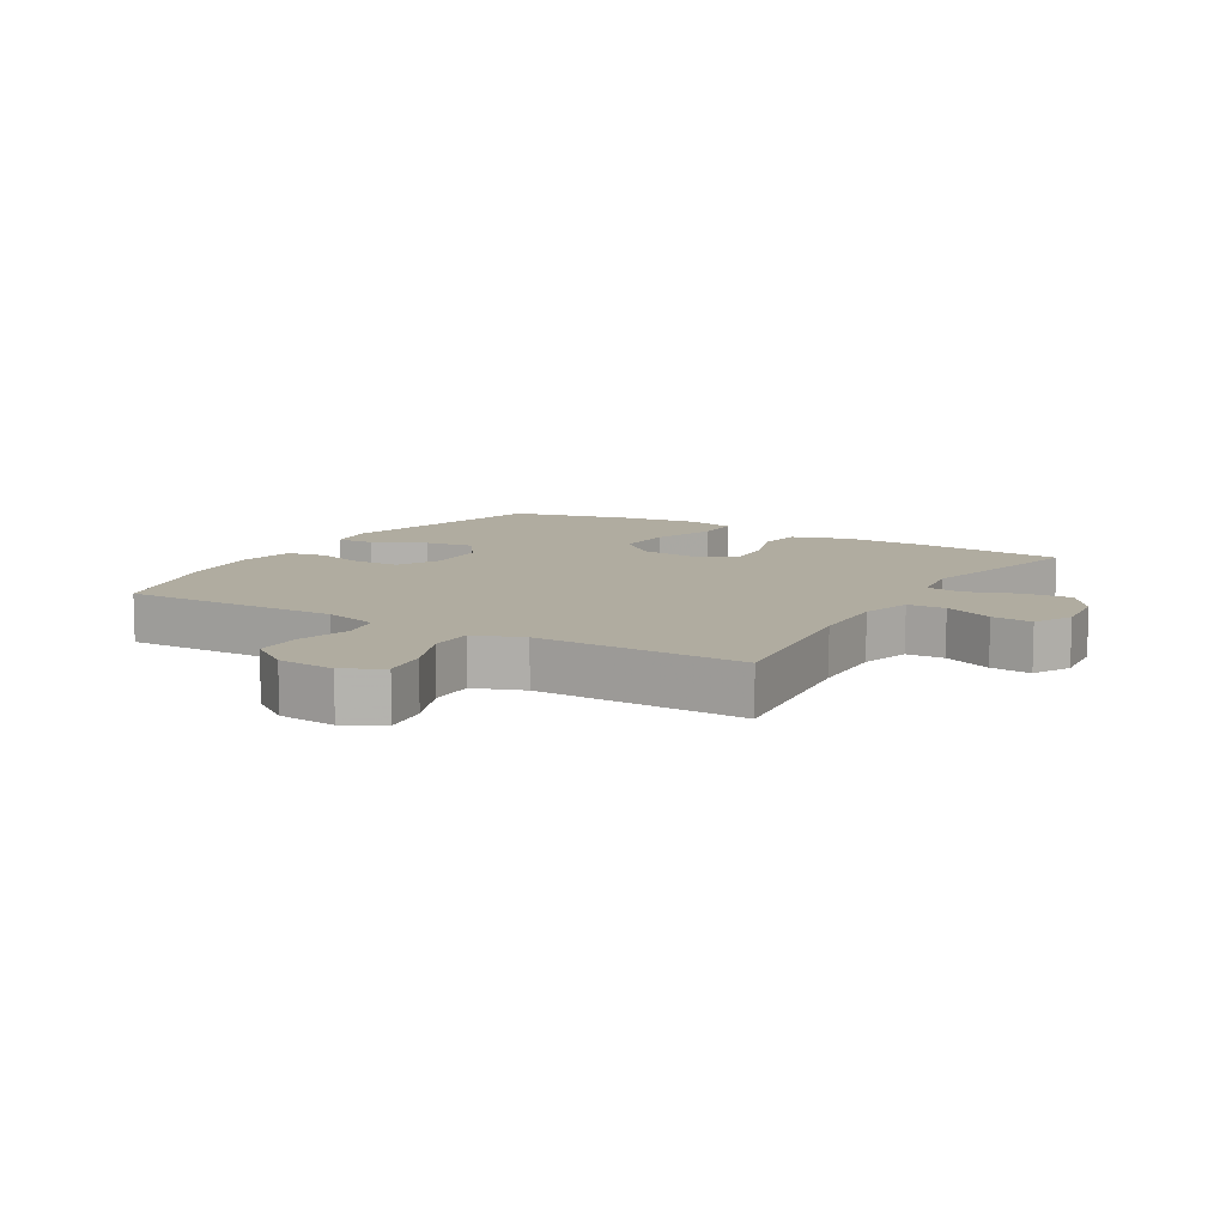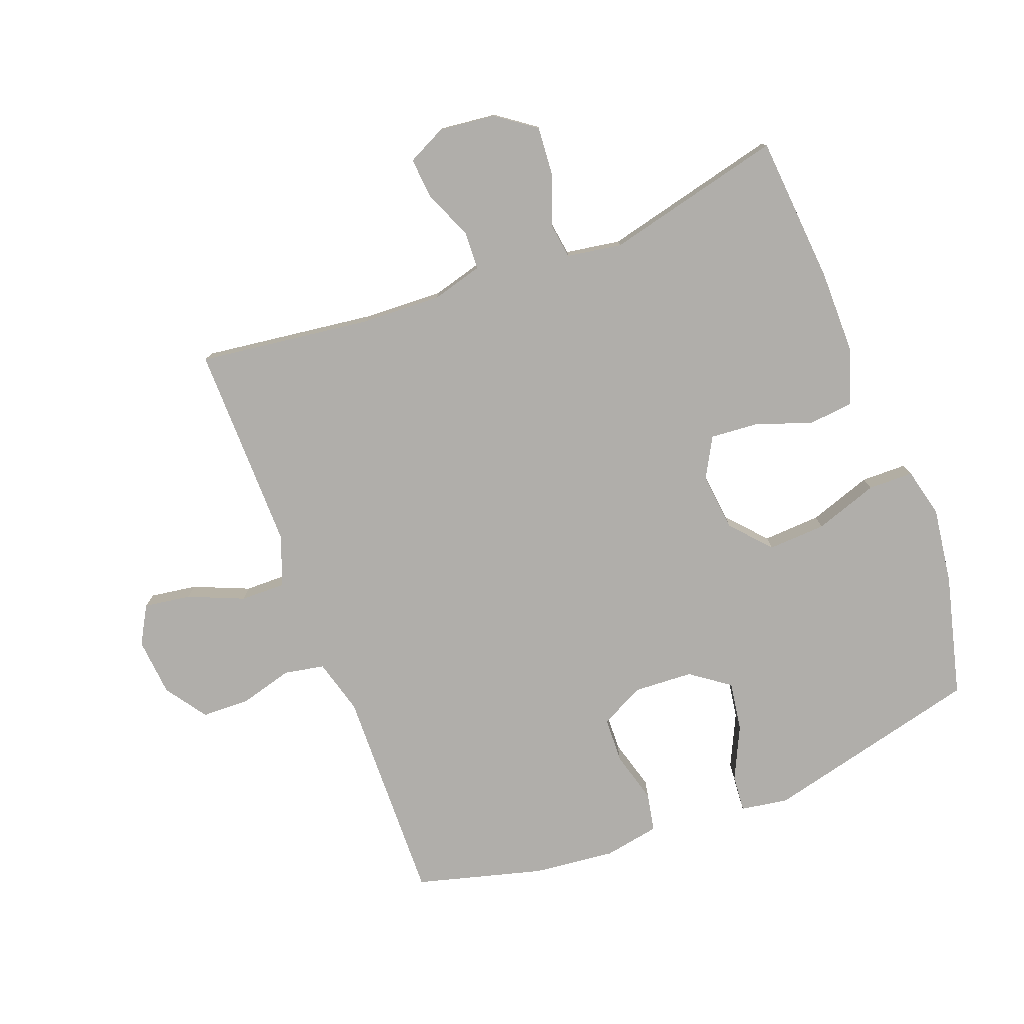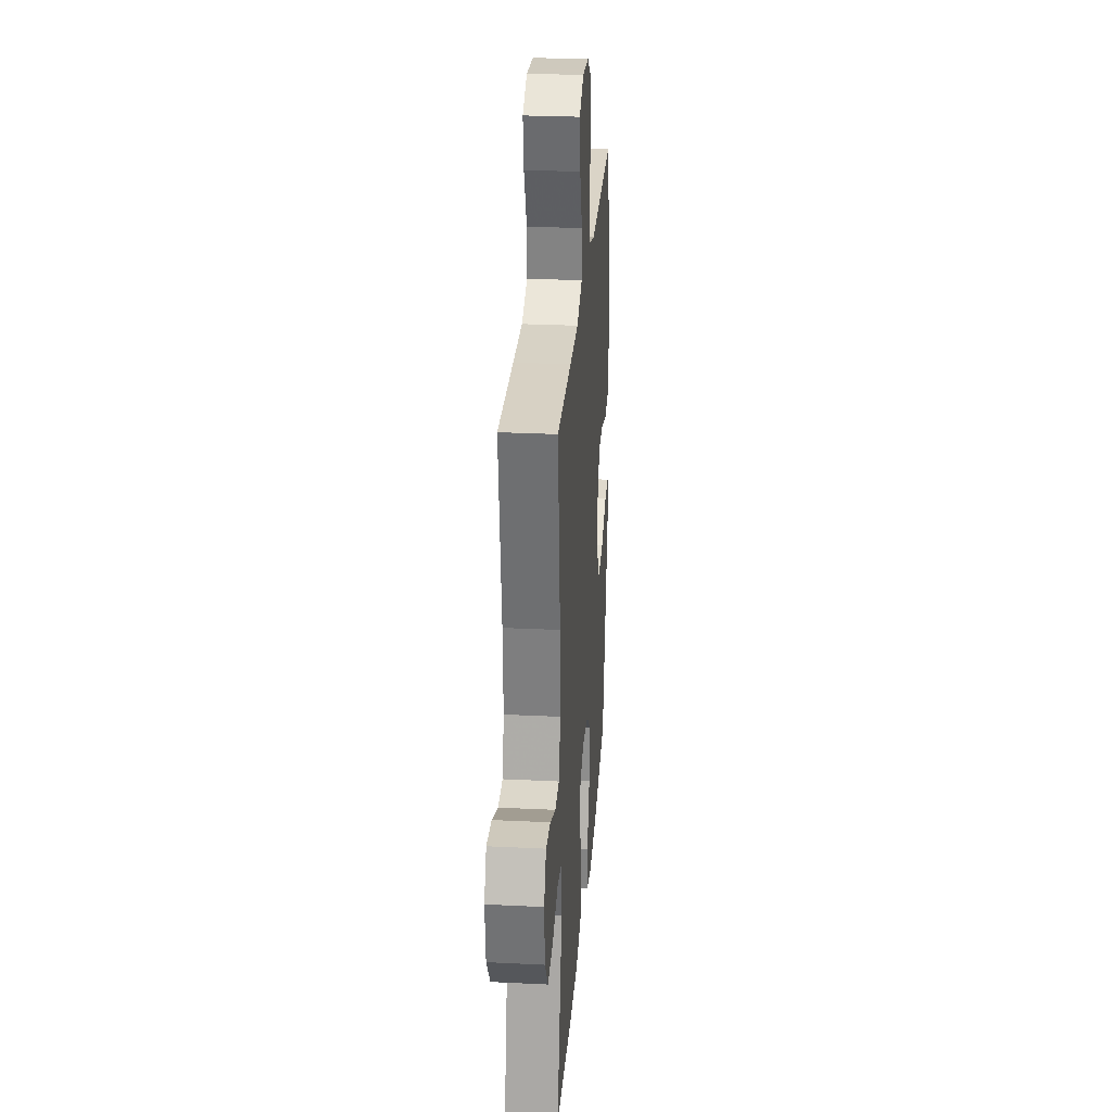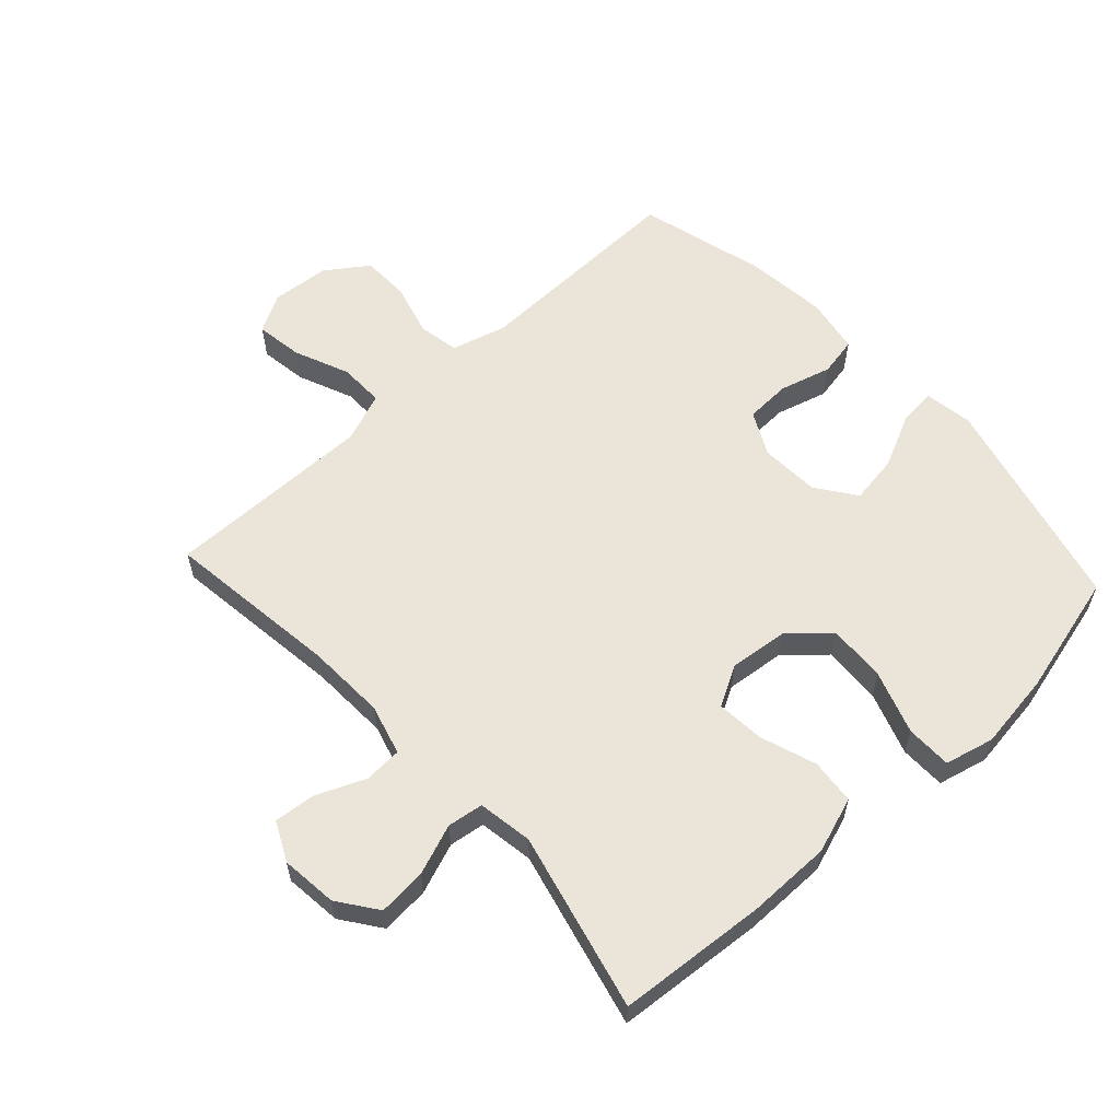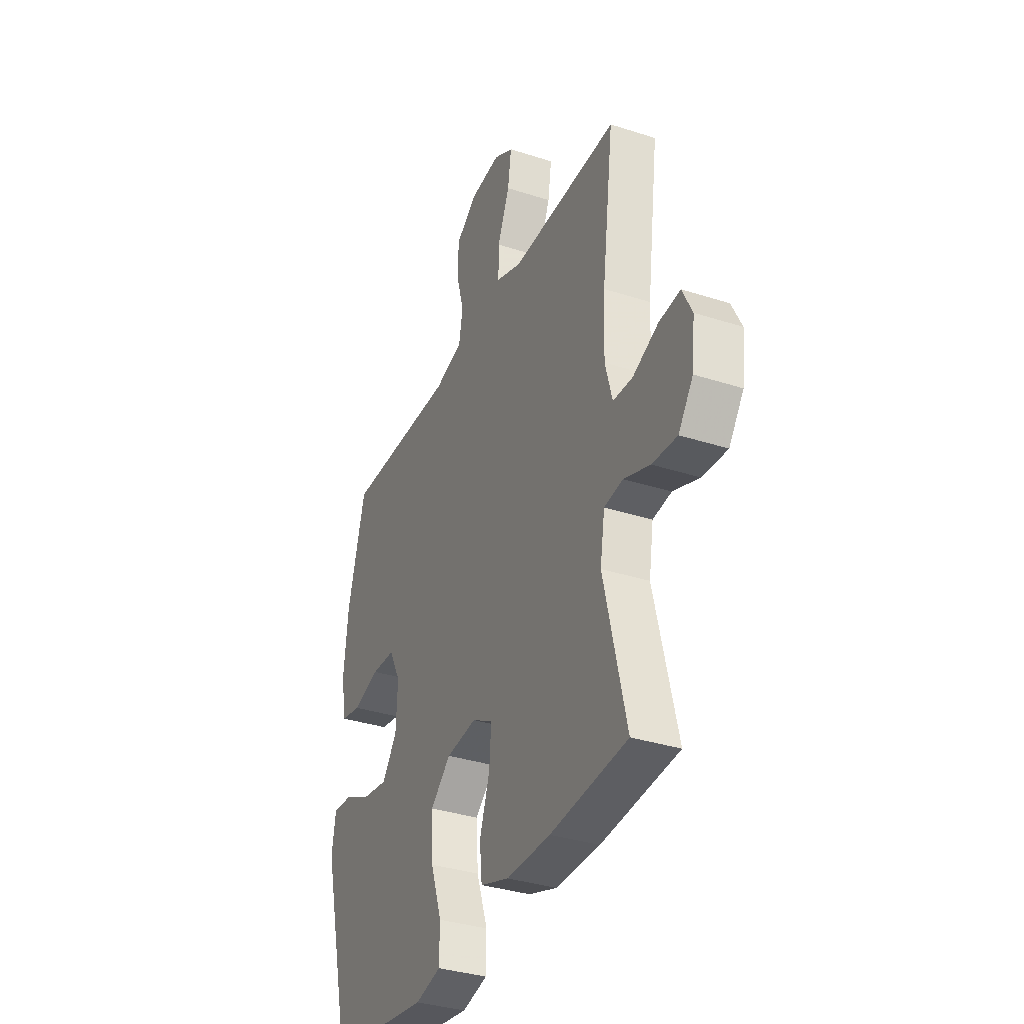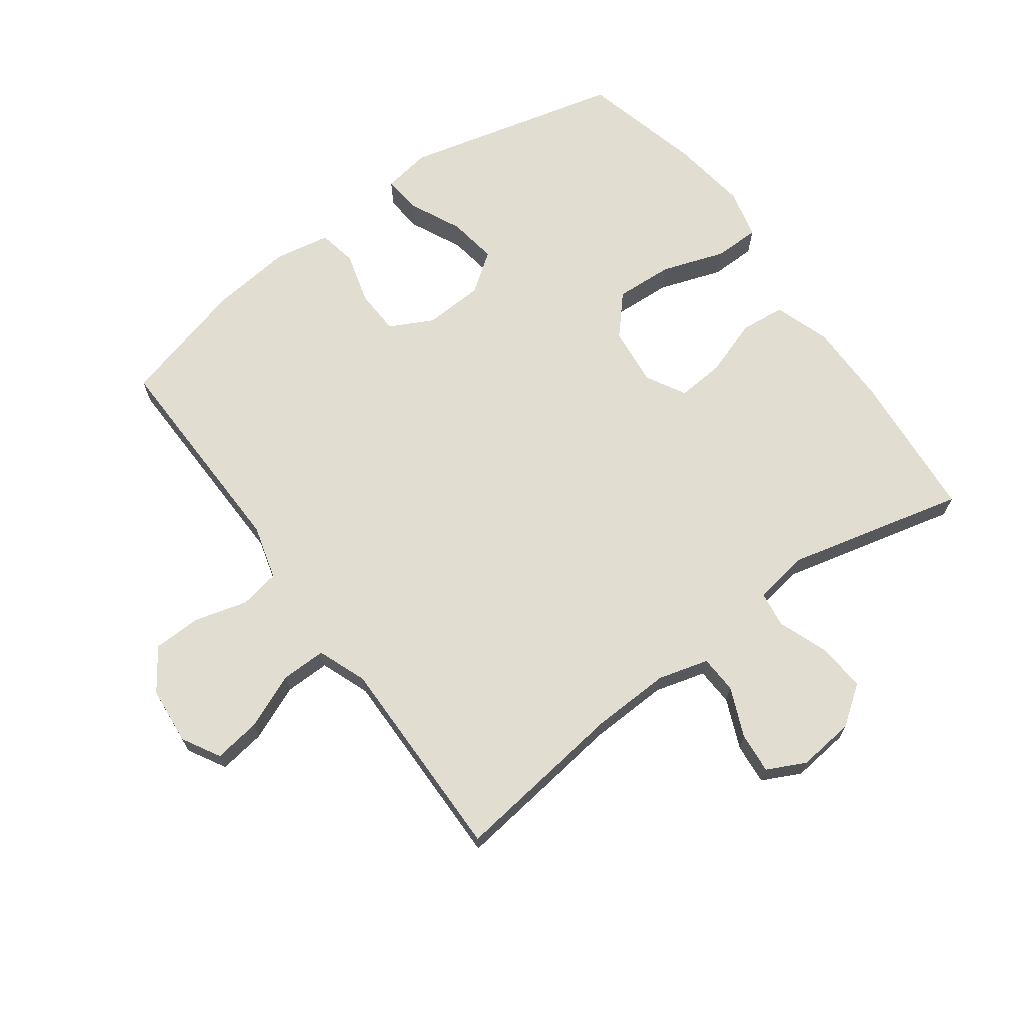
<metadata>
{"format":"obj","ext":"obj","renderer":"f3d","projection":"perspective","resolution":1024,"background":"white","views":[{"elev":9.9,"azim":31.1,"up":"+Y"},{"elev":-77.8,"azim":110.8,"up":"+Y"},{"elev":27.6,"azim":94.3,"up":"+Z"},{"elev":59.4,"azim":137.4,"up":"+Y"},{"elev":-34.7,"azim":66.6,"up":"+Z"},{"elev":68.4,"azim":53.9,"up":"+Y"}]}
</metadata>
<code>
v 0.5 0.07 0.5
v 0.464 0.07 0.223
v 0.459 0.07 0.098
v 0.481 0.07 0.018
v 0.541 0.07 0.015
v 0.619 0.07 0.048
v 0.684 0.07 0.054
v 0.714 0.07 -0.007
v 0.704 0.07 -0.097
v 0.659 0.07 -0.159
v 0.583 0.07 -0.153
v 0.503 0.07 -0.123
v 0.446 0.07 -0.131
v 0.432 0.07 -0.218
v 0.5 0.07 -0.5
v 0.265 0.07 -0.519
v 0.131 0.07 -0.519
v 0.043 0.07 -0.489
v 0.036 0.07 -0.418
v 0.067 0.07 -0.328
v 0.073 0.07 -0.253
v 0.01 0.07 -0.218
v -0.083 0.07 -0.228
v -0.145 0.07 -0.283
v -0.14 0.07 -0.375
v -0.106 0.07 -0.475
v -0.107 0.07 -0.547
v -0.185 0.07 -0.566
v -0.307 0.07 -0.549
v -0.5 0.07 -0.5
v -0.585 0.07 -0.155
v -0.573 0.07 -0.079
v -0.514 0.07 -0.084
v -0.43 0.07 -0.124
v -0.352 0.07 -0.136
v -0.307 0.07 -0.074
v -0.302 0.07 0.02
v -0.337 0.07 0.089
v -0.409 0.07 0.092
v -0.491 0.07 0.069
v -0.552 0.07 0.081
v -0.568 0.07 0.169
v -0.554 0.07 0.299
v -0.5 0.07 0.5
v -0.284 0.07 0.495
v -0.155 0.07 0.492
v -0.068 0.07 0.516
v -0.056 0.07 0.58
v -0.079 0.07 0.664
v -0.077 0.07 0.74
v -0.011 0.07 0.786
v 0.081 0.07 0.794
v 0.141 0.07 0.76
v 0.13 0.07 0.686
v 0.093 0.07 0.598
v 0.092 0.07 0.527
v 0.17 0.07 0.497
v 0.294 0.07 0.498
v 0.5 0 0.5
v 0.464 0 0.223
v 0.459 0 0.098
v 0.481 0 0.018
v 0.541 0 0.015
v 0.619 0 0.048
v 0.684 0 0.054
v 0.714 0 -0.007
v 0.704 0 -0.097
v 0.659 0 -0.159
v 0.583 0 -0.153
v 0.503 0 -0.123
v 0.446 0 -0.131
v 0.432 0 -0.218
v 0.5 0 -0.5
v 0.265 0 -0.519
v 0.131 0 -0.519
v 0.043 0 -0.489
v 0.036 0 -0.418
v 0.067 0 -0.328
v 0.073 0 -0.253
v 0.01 0 -0.218
v -0.083 0 -0.228
v -0.145 0 -0.283
v -0.14 0 -0.375
v -0.106 0 -0.475
v -0.107 0 -0.547
v -0.185 0 -0.566
v -0.307 0 -0.549
v -0.5 0 -0.5
v -0.585 0 -0.155
v -0.573 0 -0.079
v -0.514 0 -0.084
v -0.43 0 -0.124
v -0.352 0 -0.136
v -0.307 0 -0.074
v -0.302 0 0.02
v -0.337 0 0.089
v -0.409 0 0.092
v -0.491 0 0.069
v -0.552 0 0.081
v -0.568 0 0.169
v -0.554 0 0.299
v -0.5 0 0.5
v -0.284 0 0.495
v -0.155 0 0.492
v -0.068 0 0.516
v -0.056 0 0.58
v -0.079 0 0.664
v -0.077 0 0.74
v -0.011 0 0.786
v 0.081 0 0.794
v 0.141 0 0.76
v 0.13 0 0.686
v 0.093 0 0.598
v 0.092 0 0.527
v 0.17 0 0.497
v 0.294 0 0.498
f 52 53 54 55
f 52 55 56
f 51 52 56
f 48 49 50 51
f 47 48 51 56
f 46 47 56 57
f 44 45 46
f 43 44 46
f 39 40 41 42
f 38 39 42 43
f 31 32 33 34
f 31 34 35
f 30 31 35
f 29 30 35 36
f 25 26 27 28
f 24 25 28 29
f 17 18 19 20
f 17 20 21
f 14 15 16 17
f 13 14 17 21
f 9 10 11 12
f 7 8 9 12
f 5 6 7 12
f 4 5 12 13
f 3 4 13 21
f 58 1 2
f 38 43 46 57
f 37 38 57 58
f 24 29 36 37
f 23 24 37 58
f 22 23 58 2
f 2 3 21 22
f 113 112 111 110
f 114 113 110
f 114 110 109
f 109 108 107 106
f 114 109 106 105
f 115 114 105 104
f 104 103 102
f 104 102 101
f 100 99 98 97
f 101 100 97 96
f 92 91 90 89
f 93 92 89
f 93 89 88
f 94 93 88 87
f 86 85 84 83
f 87 86 83 82
f 78 77 76 75
f 79 78 75
f 75 74 73 72
f 79 75 72 71
f 70 69 68 67
f 70 67 66 65
f 70 65 64 63
f 71 70 63 62
f 79 71 62 61
f 60 59 116
f 115 104 101 96
f 116 115 96 95
f 95 94 87 82
f 116 95 82 81
f 60 116 81 80
f 80 79 61 60
f 1 59 60 2
f 2 60 61 3
f 3 61 62 4
f 4 62 63 5
f 5 63 64 6
f 6 64 65 7
f 7 65 66 8
f 8 66 67 9
f 9 67 68 10
f 10 68 69 11
f 11 69 70 12
f 12 70 71 13
f 13 71 72 14
f 14 72 73 15
f 15 73 74 16
f 16 74 75 17
f 17 75 76 18
f 18 76 77 19
f 19 77 78 20
f 20 78 79 21
f 21 79 80 22
f 22 80 81 23
f 23 81 82 24
f 24 82 83 25
f 25 83 84 26
f 26 84 85 27
f 27 85 86 28
f 28 86 87 29
f 29 87 88 30
f 30 88 89 31
f 31 89 90 32
f 32 90 91 33
f 33 91 92 34
f 34 92 93 35
f 35 93 94 36
f 36 94 95 37
f 37 95 96 38
f 38 96 97 39
f 39 97 98 40
f 40 98 99 41
f 41 99 100 42
f 42 100 101 43
f 43 101 102 44
f 44 102 103 45
f 45 103 104 46
f 46 104 105 47
f 47 105 106 48
f 48 106 107 49
f 49 107 108 50
f 50 108 109 51
f 51 109 110 52
f 52 110 111 53
f 53 111 112 54
f 54 112 113 55
f 55 113 114 56
f 56 114 115 57
f 57 115 116 58
f 58 116 59 1

</code>
